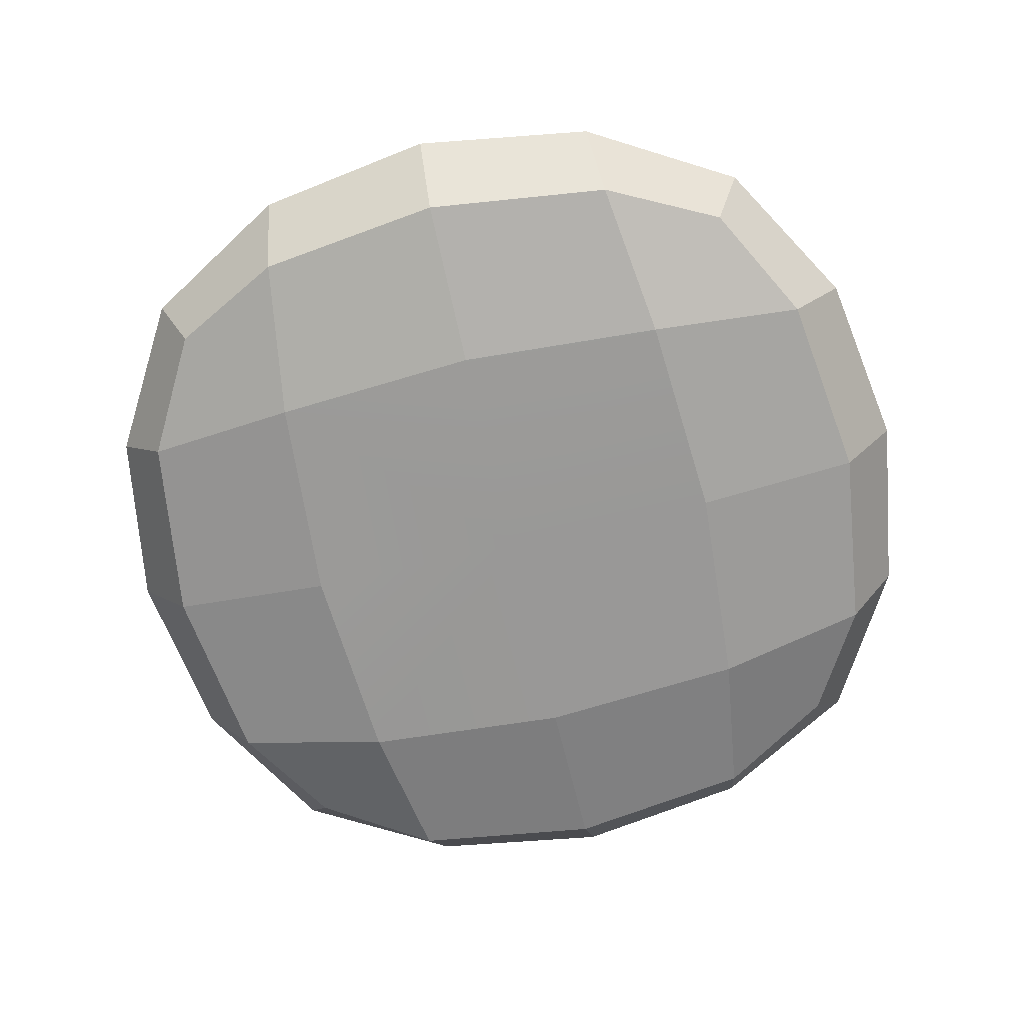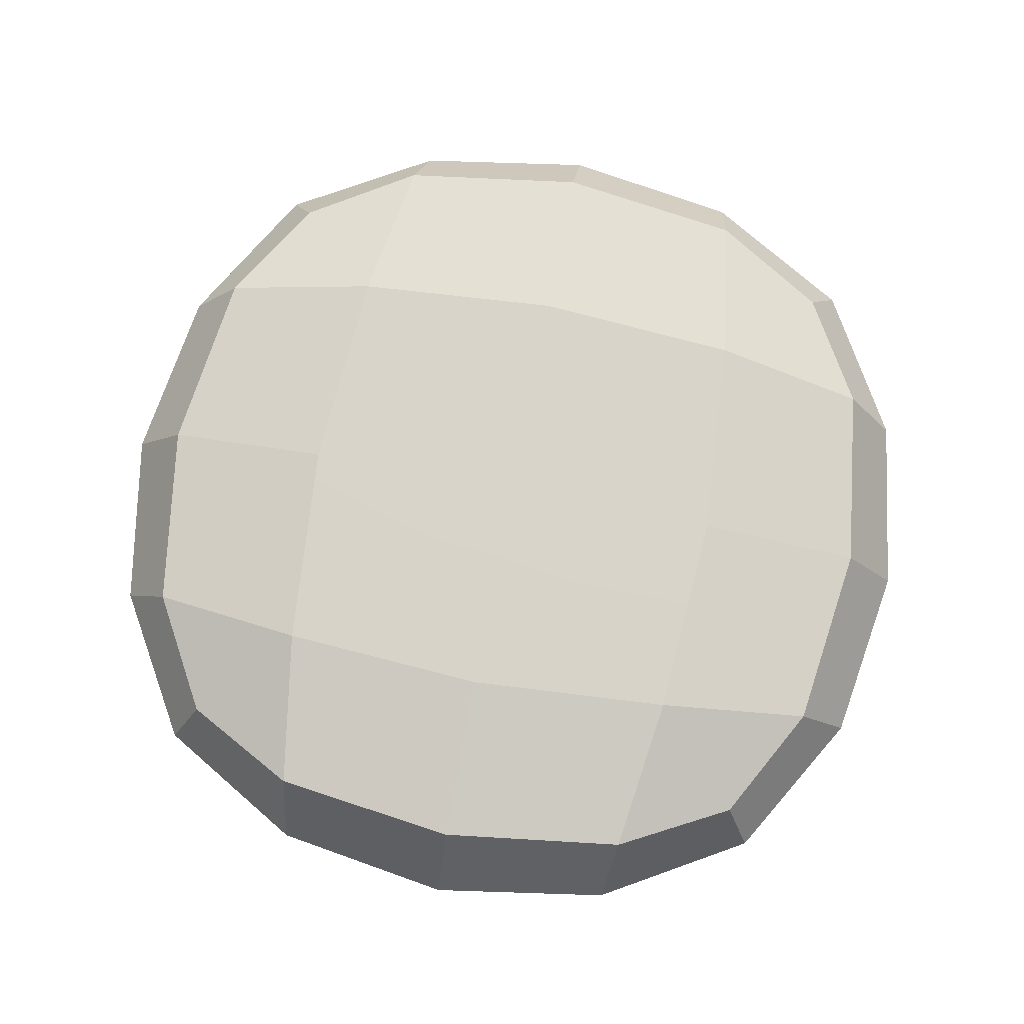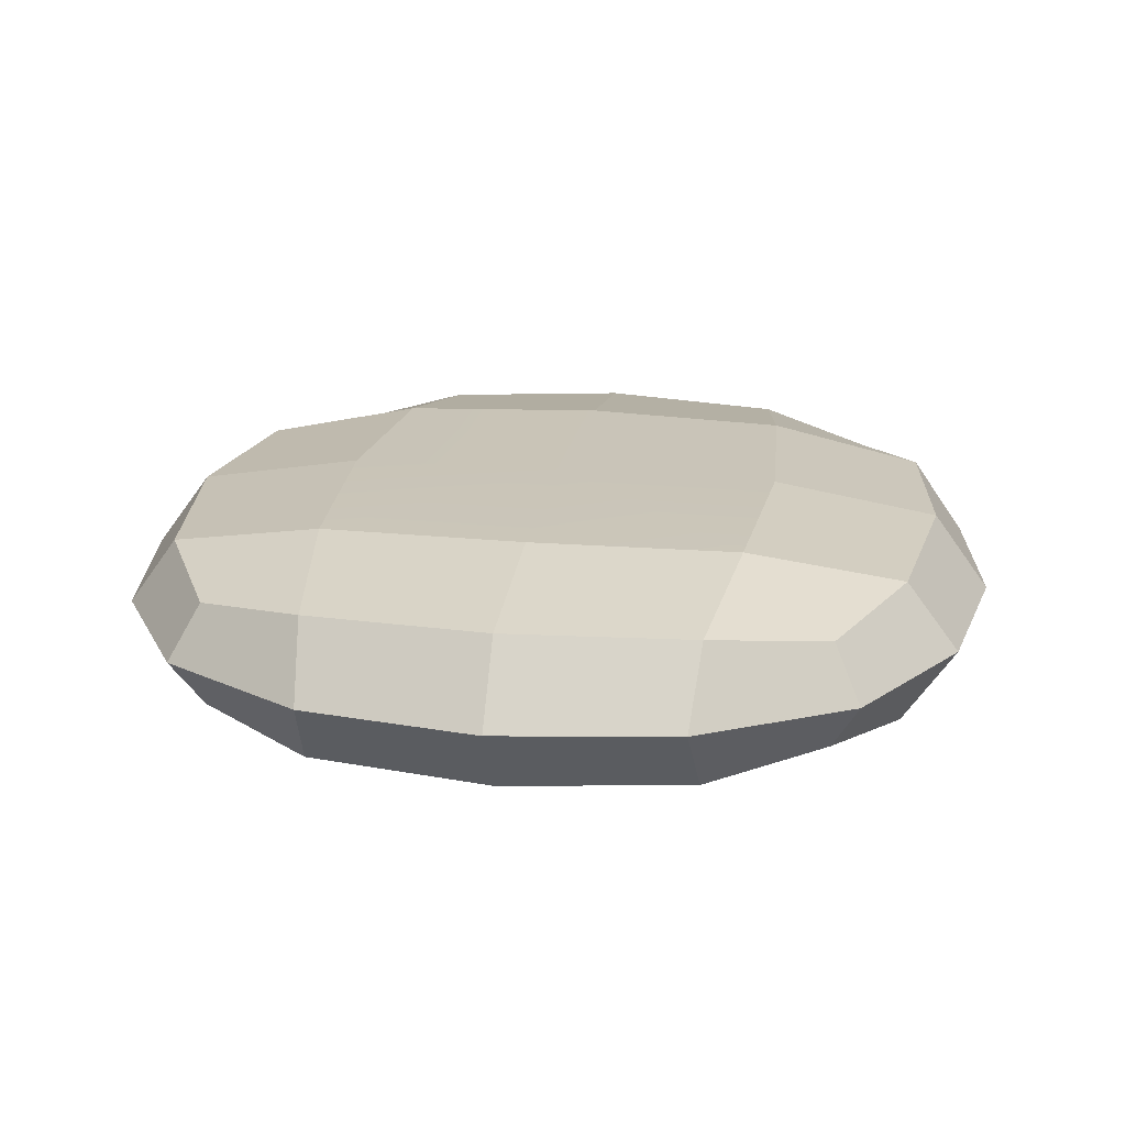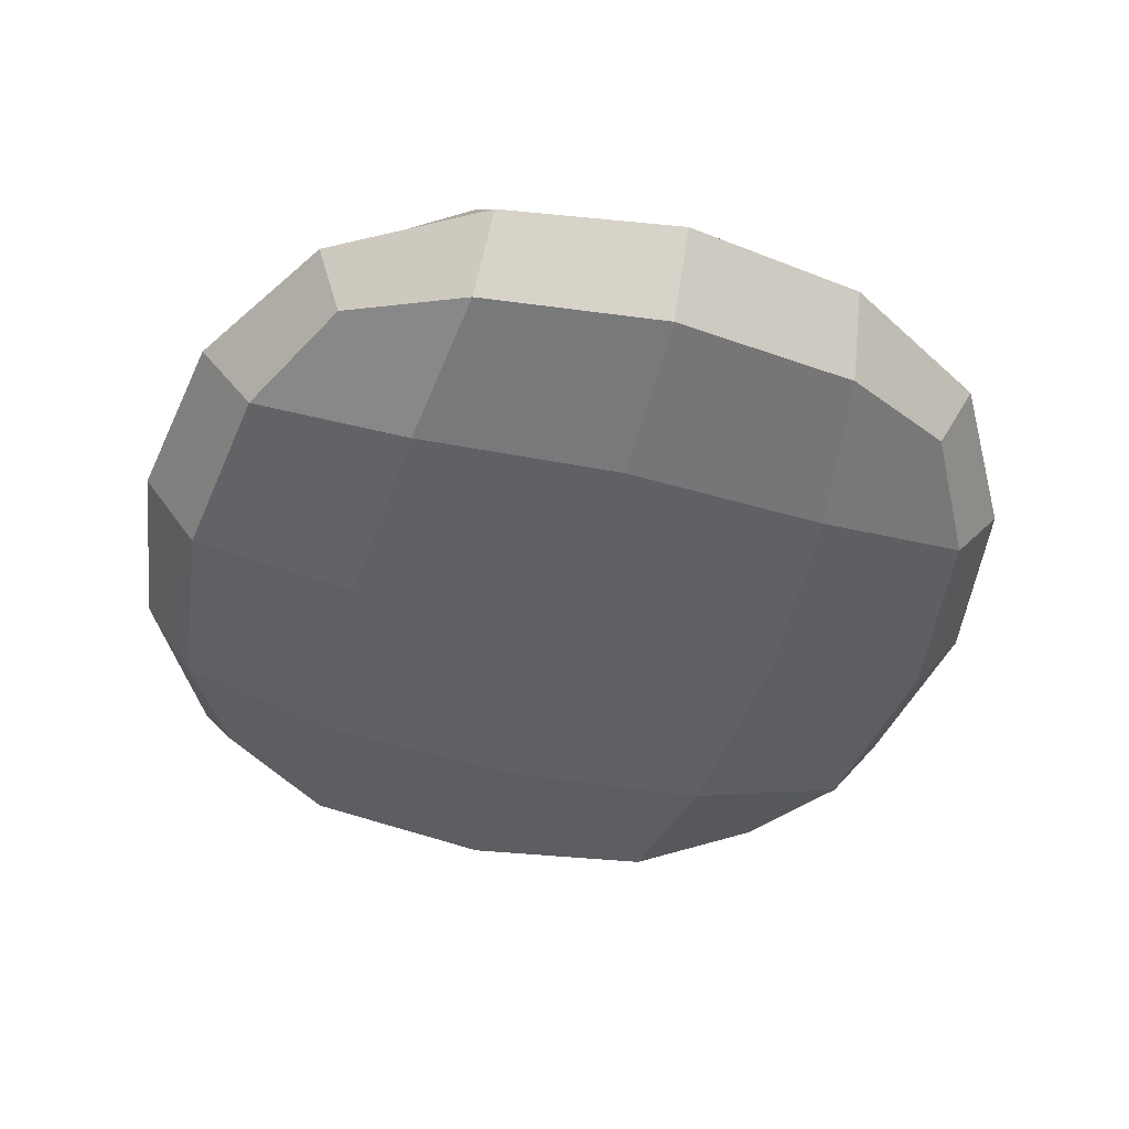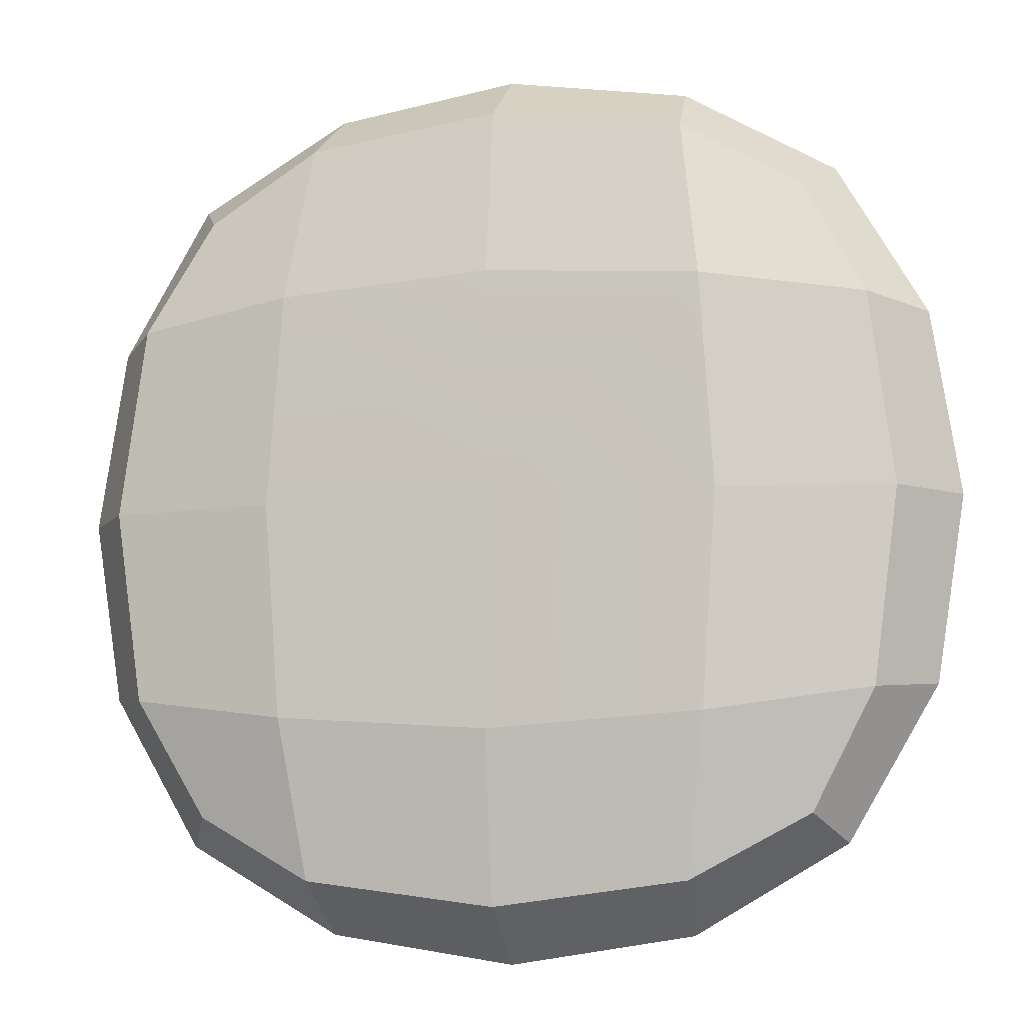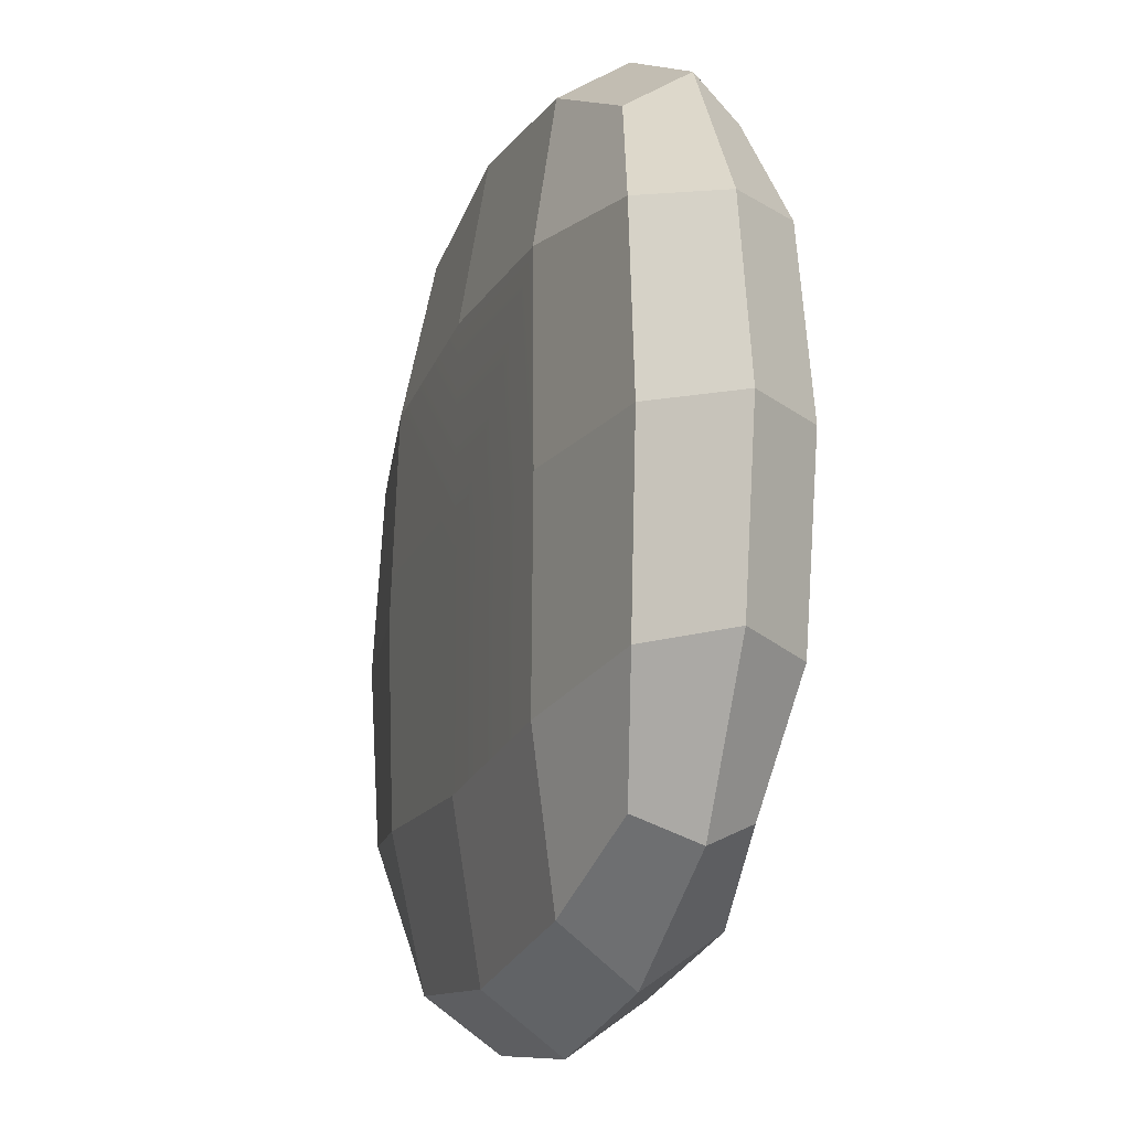
<metadata>
{"format":"obj","ext":"obj","renderer":"f3d","projection":"perspective","resolution":1024,"background":"white","views":[{"elev":-69.1,"azim":-76.9,"up":"+Z"},{"elev":76.0,"azim":-169.3,"up":"+Z"},{"elev":20.5,"azim":-170.7,"up":"+Z"},{"elev":-47.5,"azim":-15.2,"up":"+Z"},{"elev":-8.9,"azim":-165.6,"up":"+Y"},{"elev":-18.6,"azim":71.1,"up":"+Y"}]}
</metadata>
<code>
g BurgerPatty_Burned
v -0.006678 0.002889 0
v -0.007127 0 0
v -0.006236 0 -0.001217
v -0.005843 0.003002 -0.001154
v -0.006678 0.002889 0
v -0.005843 0.003002 0.001154
v -0.006236 0 0.001217
v -0.007127 0 0
v -0.006678 0.002889 0
v -0.005281 0.005281 0
v -0.004844 0.004844 0.0008471
v -0.005843 0.003002 0.001154
v -0.006678 0.002889 0
v -0.005843 0.003002 -0.001154
v -0.004844 0.004844 -0.0008471
v -0.005281 0.005281 0
v 0.002889 0.006678 0
v 0 0.007127 0
v 0 0.006236 -0.001217
v 0.003002 0.005843 -0.001154
v 0.002889 0.006678 0
v 0.003002 0.005843 0.001154
v 0 0.006236 0.001217
v 0 0.007127 0
v 0.002889 0.006678 0
v 0.005281 0.005281 0
v 0.004844 0.004844 0.0008471
v 0.003002 0.005843 0.001154
v 0.002889 0.006678 0
v 0.003002 0.005843 -0.001154
v 0.004844 0.004844 -0.0008471
v 0.005281 0.005281 0
v 0.006678 -0.002889 0
v 0.007127 0 0
v 0.006236 1.411e-11 -0.001217
v 0.005843 -0.003002 -0.001154
v 0.006678 -0.002889 0
v 0.005843 -0.003002 0.001154
v 0.006236 1.411e-11 0.001217
v 0.007127 0 0
v 0.006678 -0.002889 0
v 0.005281 -0.005281 0
v 0.004844 -0.004844 0.0008471
v 0.005843 -0.003002 0.001154
v 0.006678 -0.002889 0
v 0.005843 -0.003002 -0.001154
v 0.004844 -0.004844 -0.0008471
v 0.005281 -0.005281 0
v -0.002889 -0.006678 0
v 0 -0.007127 0
v 0 -0.006236 -0.001217
v -0.003002 -0.005843 -0.001154
v -0.002889 -0.006678 0
v -0.003002 -0.005843 0.001154
v 1.411e-11 -0.006236 0.001217
v 0 -0.007127 0
v -0.002889 -0.006678 0
v -0.005281 -0.005281 0
v -0.004844 -0.004844 0.0008471
v -0.003002 -0.005843 0.001154
v -0.002889 -0.006678 0
v -0.003002 -0.005843 -0.001154
v -0.004844 -0.004844 -0.0008471
v -0.005281 -0.005281 0
v 0.003339 -0.003339 -0.001606
v 0.005843 -0.003002 -0.001154
v 0.006236 1.411e-11 -0.001217
v 0.003564 0 -0.001657
v 0.003339 -0.003339 -0.001606
v 0.003002 -0.005843 -0.001154
v 0.004844 -0.004844 -0.0008471
v 0.005843 -0.003002 -0.001154
v 0.003339 -0.003339 -0.001606
v 0 -0.003564 -0.001657
v 0 -0.006236 -0.001217
v 0.003002 -0.005843 -0.001154
v -0.003339 -0.003339 0.001606
v -0.005843 -0.003002 0.001154
v -0.006236 0 0.001217
v -0.003564 0 0.001657
v -0.003339 -0.003339 0.001606
v -0.003002 -0.005843 0.001154
v -0.004844 -0.004844 0.0008471
v -0.005843 -0.003002 0.001154
v -0.003339 -0.003339 0.001606
v 0 -0.003564 0.001657
v 1.411e-11 -0.006236 0.001217
v -0.003002 -0.005843 0.001154
v 0.003339 -0.003339 0.001606
v 0.003564 0 0.001657
v 0.006236 1.411e-11 0.001217
v 0.005843 -0.003002 0.001154
v 0.003339 -0.003339 0.001606
v 0.003002 -0.005843 0.001154
v 1.411e-11 -0.006236 0.001217
v 0 -0.003564 0.001657
v 0.003339 -0.003339 0.001606
v 0.005843 -0.003002 0.001154
v 0.004844 -0.004844 0.0008471
v 0.003002 -0.005843 0.001154
v -0.003339 -0.003339 -0.001606
v -0.003564 0 -0.001657
v -0.006236 0 -0.001217
v -0.005843 -0.003002 -0.001154
v -0.003339 -0.003339 -0.001606
v -0.003002 -0.005843 -0.001154
v 0 -0.006236 -0.001217
v 0 -0.003564 -0.001657
v -0.003339 -0.003339 -0.001606
v -0.005843 -0.003002 -0.001154
v -0.004844 -0.004844 -0.0008471
v -0.003002 -0.005843 -0.001154
v 0.002889 -0.006678 0
v 0.005281 -0.005281 0
v 0.004844 -0.004844 -0.0008471
v 0.003002 -0.005843 -0.001154
v 0.002889 -0.006678 0
v 0.003002 -0.005843 0.001154
v 0.004844 -0.004844 0.0008471
v 0.005281 -0.005281 0
v 0.002889 -0.006678 0
v 0 -0.007127 0
v 1.411e-11 -0.006236 0.001217
v 0.003002 -0.005843 0.001154
v 0.002889 -0.006678 0
v 0.003002 -0.005843 -0.001154
v 0 -0.006236 -0.001217
v 0 -0.007127 0
v -0.002889 0.006678 0
v -0.005281 0.005281 0
v -0.004844 0.004844 -0.0008471
v -0.003002 0.005843 -0.001154
v -0.002889 0.006678 0
v -0.003002 0.005843 0.001154
v -0.004844 0.004844 0.0008471
v -0.005281 0.005281 0
v -0.002889 0.006678 0
v 0 0.007127 0
v 0 0.006236 0.001217
v -0.003002 0.005843 0.001154
v -0.002889 0.006678 0
v -0.003002 0.005843 -0.001154
v 0 0.006236 -0.001217
v 0 0.007127 0
v -0.003339 0.003339 -0.001606
v -0.003002 0.005843 -0.001154
v -0.004844 0.004844 -0.0008471
v -0.005843 0.003002 -0.001154
v -0.003339 0.003339 -0.001606
v 0 0.003564 -0.001657
v 0 0.006236 -0.001217
v -0.003002 0.005843 -0.001154
v -0.003339 0.003339 -0.001606
v -0.005843 0.003002 -0.001154
v -0.006236 0 -0.001217
v -0.003564 0 -0.001657
v 0.003339 0.003339 0.001606
v 0.003002 0.005843 0.001154
v 0.004844 0.004844 0.0008471
v 0.005843 0.003002 0.001154
v 0.003339 0.003339 0.001606
v 0 0.003564 0.001657
v 0 0.006236 0.001217
v 0.003002 0.005843 0.001154
v 0.003339 0.003339 0.001606
v 0.005843 0.003002 0.001154
v 0.006236 1.411e-11 0.001217
v 0.003564 0 0.001657
v -0.003339 0.003339 0.001606
v -0.003002 0.005843 0.001154
v 0 0.006236 0.001217
v 0 0.003564 0.001657
v -0.003339 0.003339 0.001606
v -0.005843 0.003002 0.001154
v -0.004844 0.004844 0.0008471
v -0.003002 0.005843 0.001154
v -0.003339 0.003339 0.001606
v -0.003564 0 0.001657
v -0.006236 0 0.001217
v -0.005843 0.003002 0.001154
v 0.003339 0.003339 -0.001606
v 0.003002 0.005843 -0.001154
v 0 0.006236 -0.001217
v 0 0.003564 -0.001657
v 0.003339 0.003339 -0.001606
v 0.005843 0.003002 -0.001154
v 0.004844 0.004844 -0.0008471
v 0.003002 0.005843 -0.001154
v 0.003339 0.003339 -0.001606
v 0.003564 0 -0.001657
v 0.006236 1.411e-11 -0.001217
v 0.005843 0.003002 -0.001154
v 0.006678 0.002889 0
v 0.005281 0.005281 0
v 0.004844 0.004844 -0.0008471
v 0.005843 0.003002 -0.001154
v 0.006678 0.002889 0
v 0.005843 0.003002 0.001154
v 0.004844 0.004844 0.0008471
v 0.005281 0.005281 0
v 0.006678 0.002889 0
v 0.007127 0 0
v 0.006236 1.411e-11 0.001217
v 0.005843 0.003002 0.001154
v 0.006678 0.002889 0
v 0.005843 0.003002 -0.001154
v 0.006236 1.411e-11 -0.001217
v 0.007127 0 0
v -0.006678 -0.002889 0
v -0.005281 -0.005281 0
v -0.004844 -0.004844 -0.0008471
v -0.005843 -0.003002 -0.001154
v -0.006678 -0.002889 0
v -0.005843 -0.003002 0.001154
v -0.004844 -0.004844 0.0008471
v -0.005281 -0.005281 0
v -0.006678 -0.002889 0
v -0.007127 0 0
v -0.006236 0 0.001217
v -0.005843 -0.003002 0.001154
v -0.006678 -0.002889 0
v -0.005843 -0.003002 -0.001154
v -0.006236 0 -0.001217
v -0.007127 0 0
v 0.003339 -0.003339 -0.001606
v 0.003564 0 -0.001657
v 0 0 -0.001682
v 0 -0.003564 -0.001657
v 0.003339 0.003339 -0.001606
v -0.003339 -0.003339 -0.001606
v 0 0.003564 -0.001657
v -0.003564 0 -0.001657
v -0.003339 0.003339 -0.001606
v -0.003339 -0.003339 0.001606
v -0.003564 0 0.001657
v 0 0 0.001682
v 0 -0.003564 0.001657
v -0.003339 0.003339 0.001606
v 0.003339 -0.003339 0.001606
v 0 0.003564 0.001657
v 0.003564 0 0.001657
v 0.003339 0.003339 0.001606
g BurgerPatty_Burned_0
f 3 2 1
f 4 3 1
f 7 6 5
f 8 7 5
f 11 10 9
f 12 11 9
f 15 14 13
f 16 15 13
f 19 18 17
f 20 19 17
f 23 22 21
f 24 23 21
f 27 26 25
f 28 27 25
f 31 30 29
f 32 31 29
f 35 34 33
f 36 35 33
f 39 38 37
f 40 39 37
f 43 42 41
f 44 43 41
f 47 46 45
f 48 47 45
f 51 50 49
f 52 51 49
f 55 54 53
f 56 55 53
f 59 58 57
f 60 59 57
f 63 62 61
f 64 63 61
f 67 66 65
f 68 67 65
f 71 70 69
f 72 71 69
f 75 74 73
f 76 75 73
f 79 78 77
f 80 79 77
f 83 82 81
f 84 83 81
f 87 86 85
f 88 87 85
f 91 90 89
f 92 91 89
f 95 94 93
f 96 95 93
f 99 98 97
f 100 99 97
f 103 102 101
f 104 103 101
f 107 106 105
f 108 107 105
f 111 110 109
f 112 111 109
f 115 114 113
f 116 115 113
f 119 118 117
f 120 119 117
f 123 122 121
f 124 123 121
f 127 126 125
f 128 127 125
f 131 130 129
f 132 131 129
f 135 134 133
f 136 135 133
f 139 138 137
f 140 139 137
f 143 142 141
f 144 143 141
f 147 146 145
f 148 147 145
f 151 150 149
f 152 151 149
f 155 154 153
f 156 155 153
f 159 158 157
f 160 159 157
f 163 162 161
f 164 163 161
f 167 166 165
f 168 167 165
f 171 170 169
f 172 171 169
f 175 174 173
f 176 175 173
f 179 178 177
f 180 179 177
f 183 182 181
f 184 183 181
f 187 186 185
f 188 187 185
f 191 190 189
f 192 191 189
f 195 194 193
f 196 195 193
f 199 198 197
f 200 199 197
f 203 202 201
f 204 203 201
f 207 206 205
f 208 207 205
f 211 210 209
f 212 211 209
f 215 214 213
f 216 215 213
f 219 218 217
f 220 219 217
f 223 222 221
f 224 223 221
f 227 226 225
f 228 227 225
f 226 227 229
f 227 228 230
f 227 231 229
f 232 227 230
f 231 227 233
f 227 232 233
f 236 235 234
f 237 236 234
f 235 236 238
f 236 237 239
f 236 240 238
f 241 236 239
f 240 236 242
f 236 241 242

</code>
